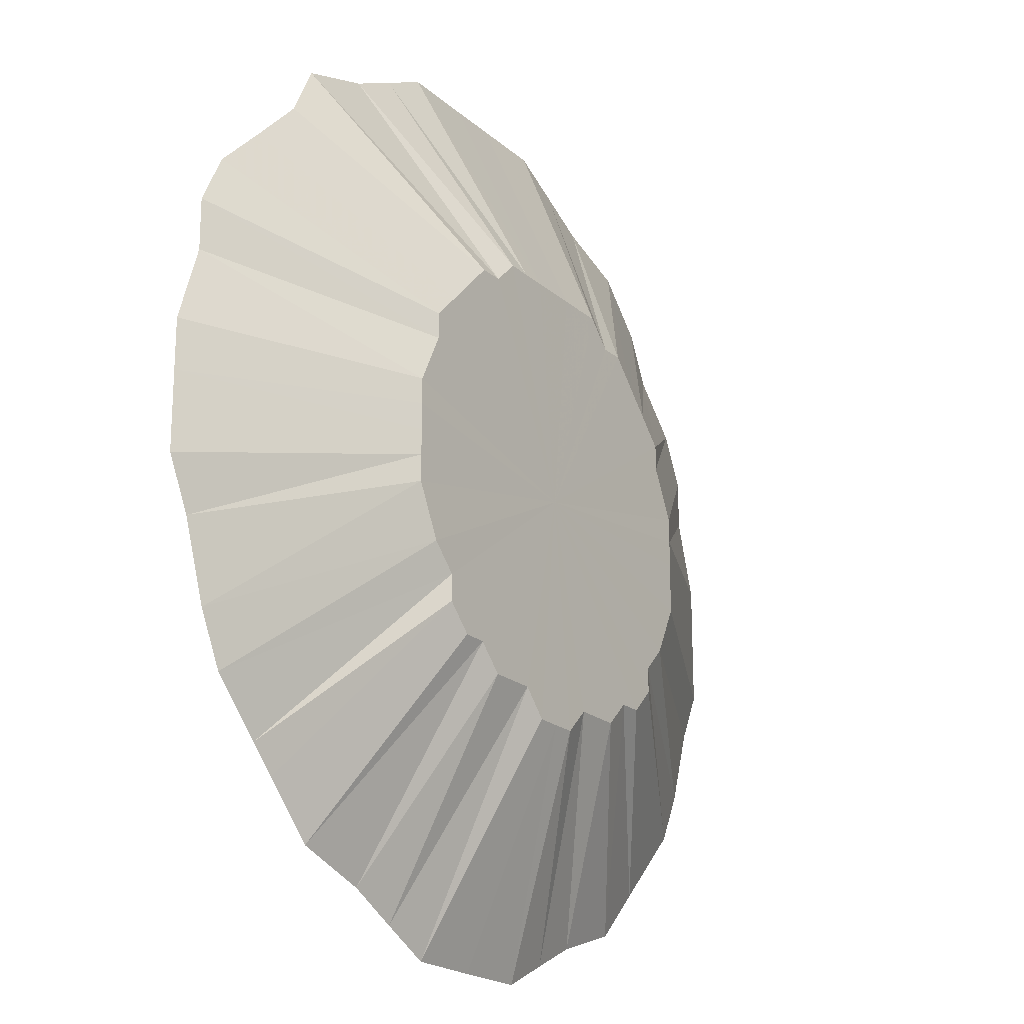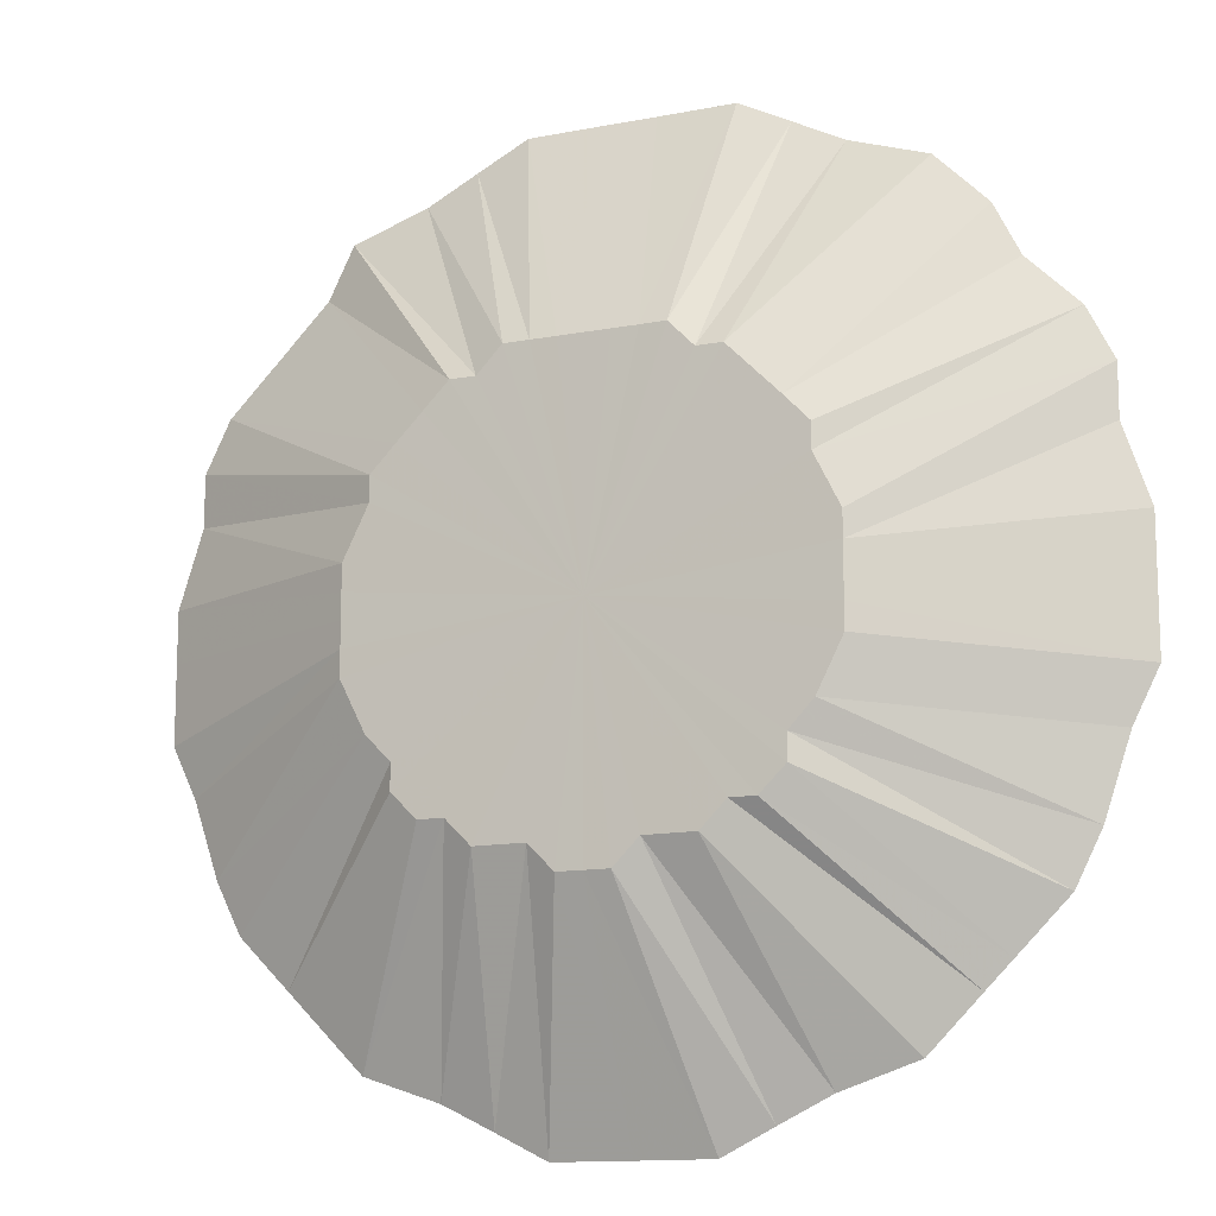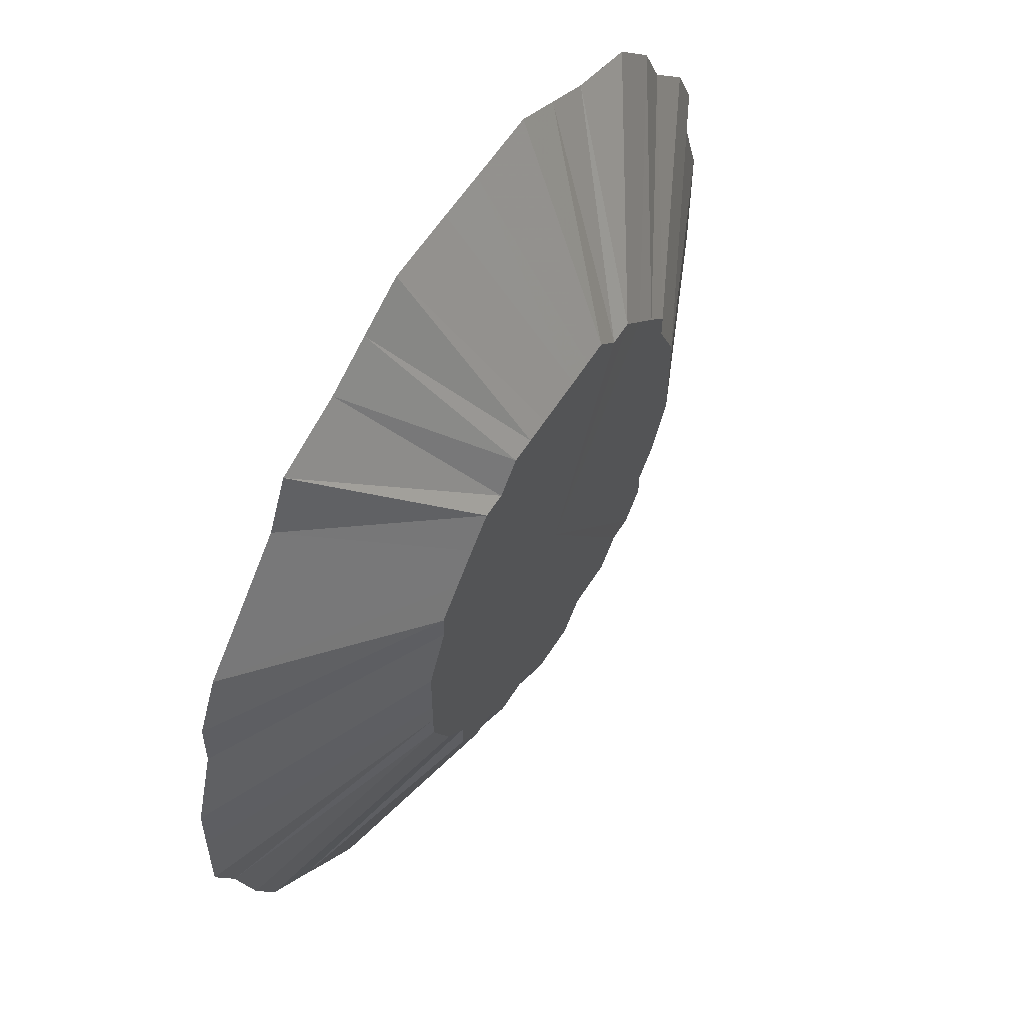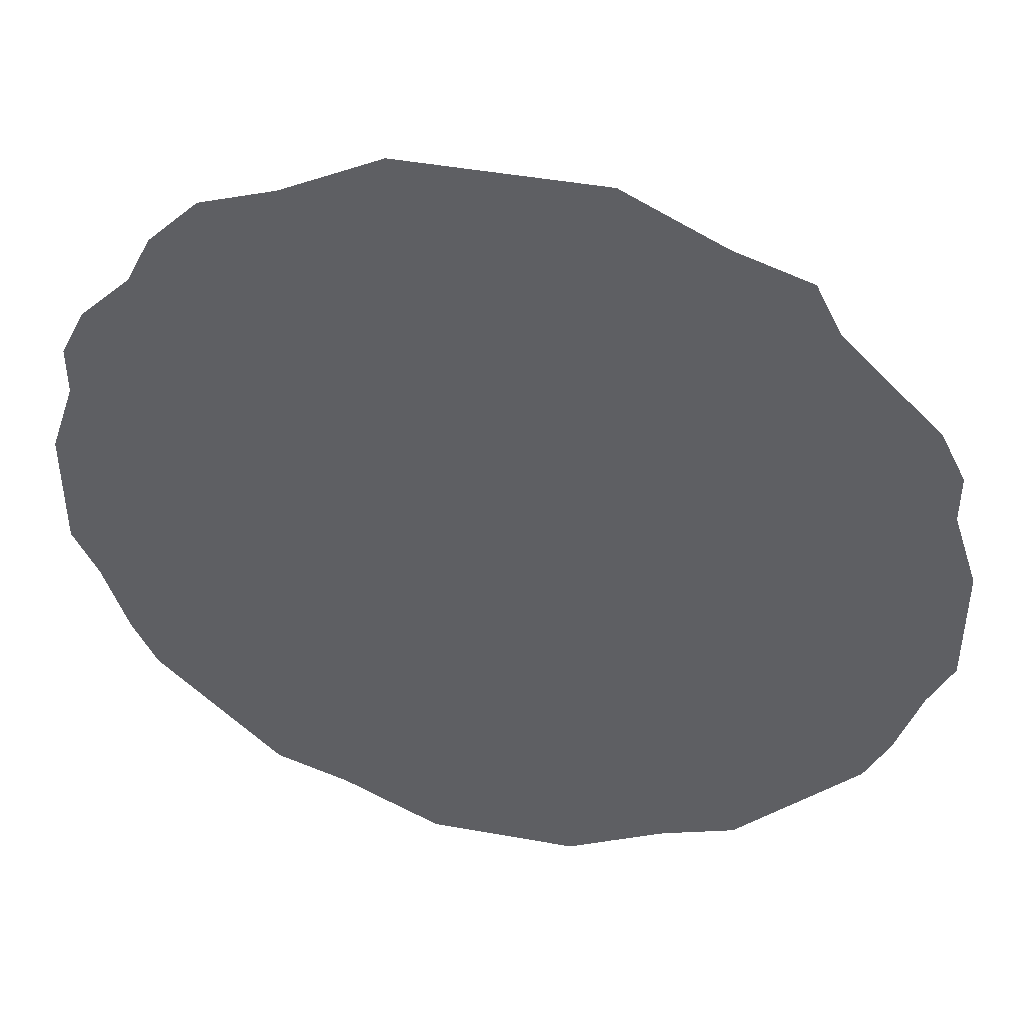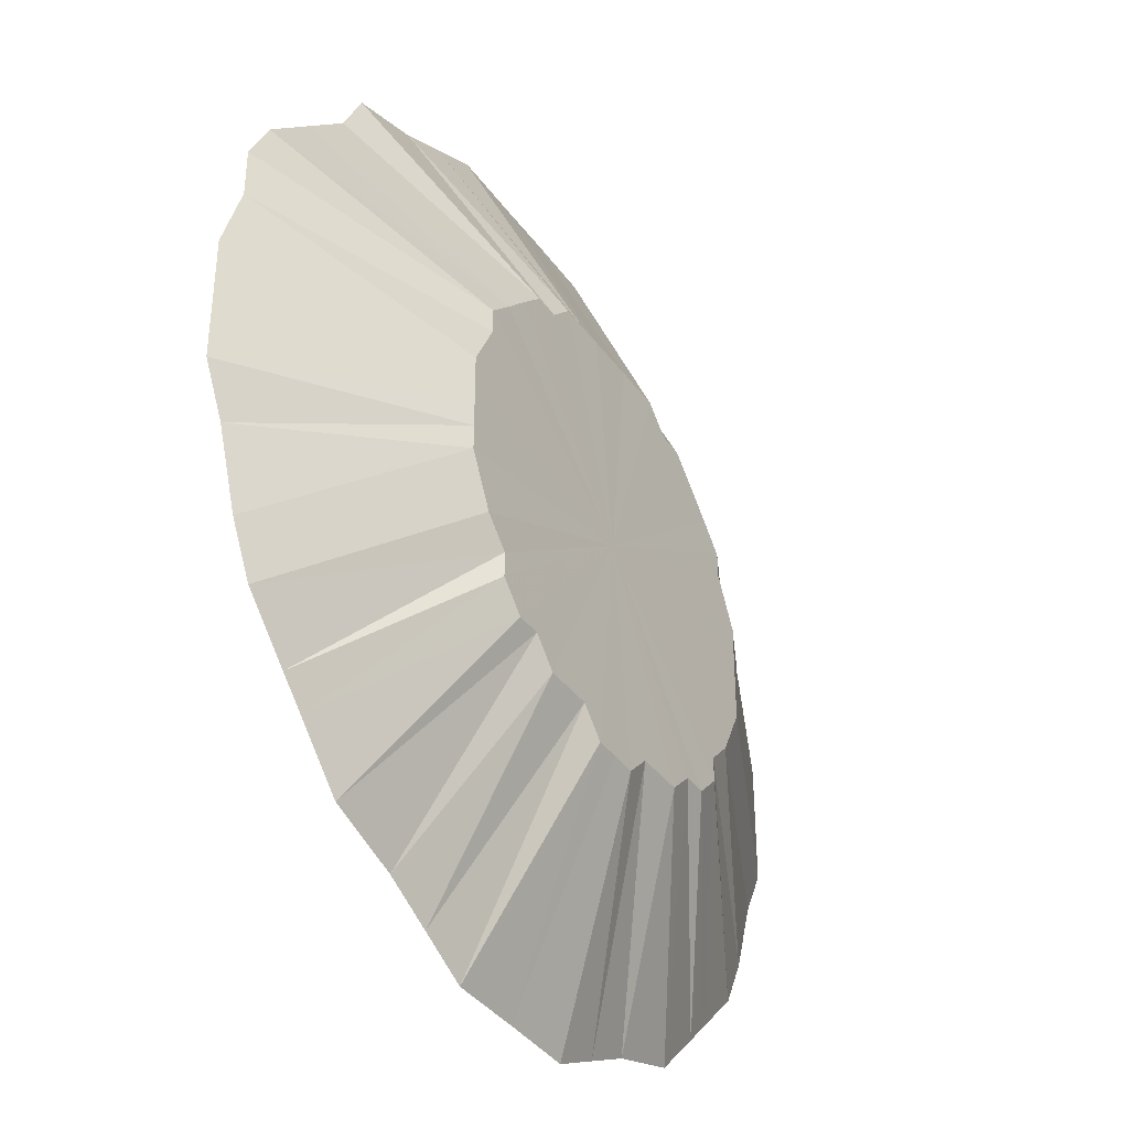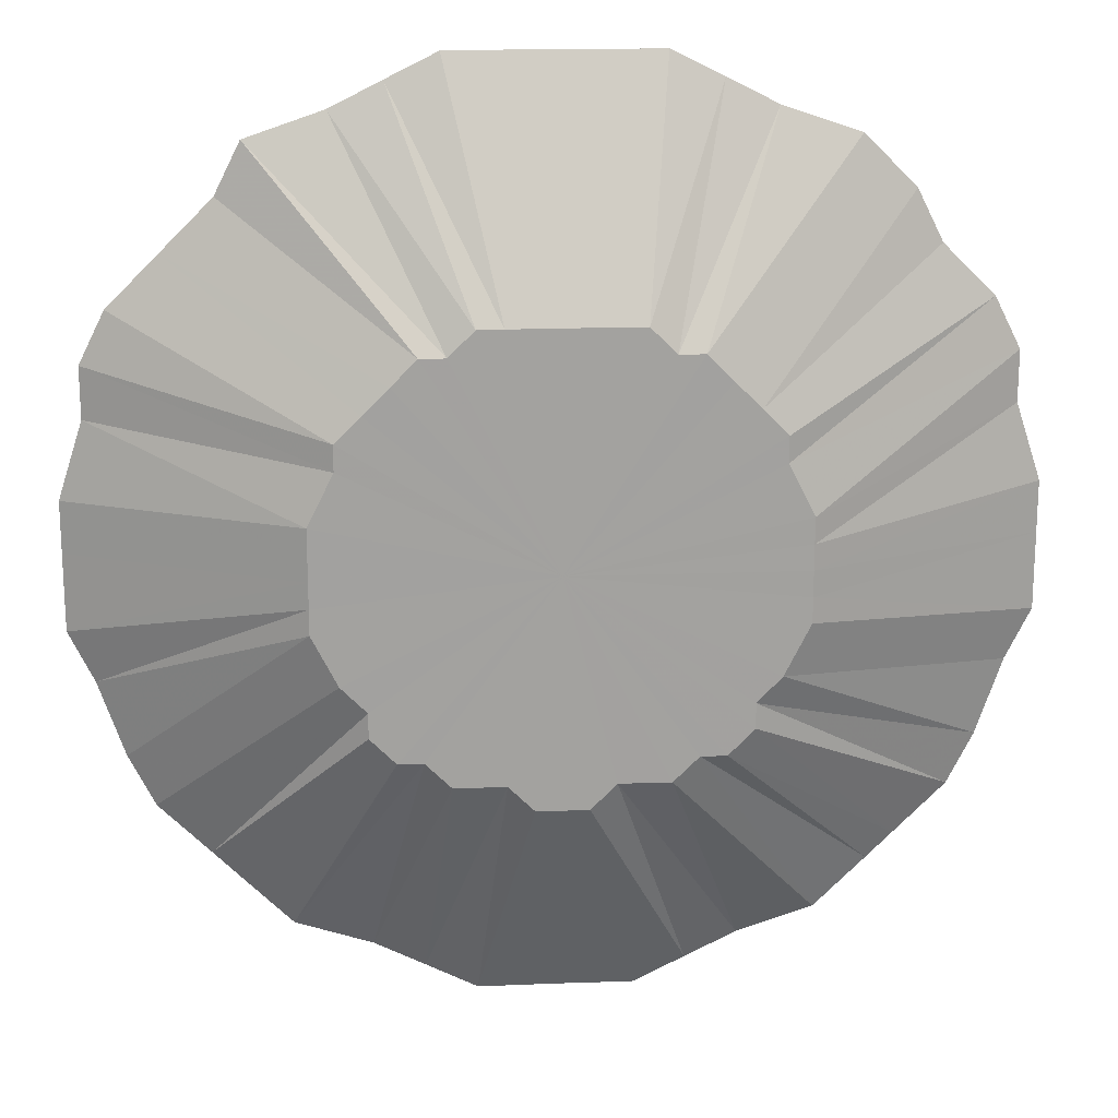
<metadata>
{"format":"obj","ext":"obj","renderer":"f3d","projection":"perspective","resolution":1024,"background":"white","views":[{"elev":-20.4,"azim":123.3,"up":"+Y"},{"elev":-13.0,"azim":-156.0,"up":"+Y"},{"elev":57.2,"azim":121.5,"up":"+Y"},{"elev":44.5,"azim":12.0,"up":"+Y"},{"elev":-38.1,"azim":121.5,"up":"+Y"},{"elev":18.0,"azim":175.8,"up":"+Y"}]}
</metadata>
<code>
o 17612
v 2210 1869 15.28
v 2210 1869 15.28
v 2210 1869 15.32
v 2210 1869 15.32
v 2210 1869 15.32
v 2210 1869 15.32
v 2210 1869 15.28
v 2210 1869 15.28
v 2210 1869 15.32
v 2210 1869 15.32
v 2210 1869 15.28
v 2210 1869 15.32
v 2210 1869 15.32
v 2210 1869 15.28
v 2210 1869 15.32
v 2210 1869 15.32
v 2210 1869 15.28
v 2210 1869 15.32
v 2210 1869 15.32
v 2210 1869 15.28
v 2210 1869 15.32
v 2210 1869 15.32
v 2210 1869 15.28
v 2210 1869 15.32
v 2210 1869 15.32
v 2210 1869 15.28
v 2210 1869 15.32
v 2210 1869 15.32
v 2210 1869 15.28
v 2210 1869 15.32
v 2210 1869 15.32
v 2210 1869 15.28
v 2210 1869 15.32
v 2210 1869 15.32
v 2210 1869 15.28
v 2210 1869 15.32
v 2210 1869 15.32
v 2210 1869 15.28
v 2210 1869 15.32
v 2210 1869 15.32
v 2210 1869 15.28
v 2210 1869 15.32
v 2210 1869 15.32
v 2210 1869 15.28
v 2210 1869 15.32
v 2210 1869 15.32
v 2210 1869 15.28
v 2210 1869 15.32
v 2210 1869 15.32
v 2210 1869 15.28
v 2210 1869 15.32
v 2210 1869 15.32
v 2210 1869 15.28
v 2210 1869 15.32
v 2210 1869 15.32
v 2210 1869 15.28
v 2210 1869 15.32
v 2210 1869 15.32
v 2210 1869 15.28
v 2210 1869 15.32
v 2210 1869 15.32
v 2210 1869 15.28
v 2210 1869 15.32
v 2210 1869 15.32
v 2210 1869 15.28
v 2210 1869 15.32
v 2210 1869 15.32
v 2210 1869 15.28
v 2210 1869 15.32
v 2210 1869 15.32
v 2210 1869 15.28
v 2210 1869 15.32
v 2210 1869 15.32
v 2210 1869 15.28
v 2210 1869 15.32
v 2210 1870 15.32
v 2210 1869 15.28
v 2210 1869 15.32
v 2210 1870 15.32
v 2210 1869 15.28
v 2210 1870 15.32
v 2210 1870 15.32
v 2210 1870 15.28
v 2210 1870 15.32
v 2210 1870 15.32
v 2210 1870 15.28
v 2210 1870 15.32
v 2210 1870 15.32
v 2210 1870 15.28
v 2210 1870 15.32
v 2210 1870 15.32
v 2210 1870 15.28
v 2210 1870 15.32
v 2210 1870 15.32
v 2210 1870 15.28
v 2210 1870 15.32
v 2210 1870 15.32
v 2210 1870 15.28
v 2210 1870 15.32
v 2210 1870 15.32
v 2210 1870 15.28
v 2210 1870 15.32
v 2210 1870 15.32
v 2210 1870 15.28
v 2210 1870 15.32
v 2210 1870 15.32
v 2210 1870 15.28
v 2210 1870 15.32
v 2210 1870 15.32
v 2210 1870 15.28
v 2210 1870 15.32
v 2210 1870 15.32
v 2210 1870 15.28
v 2210 1870 15.32
v 2210 1870 15.32
v 2210 1870 15.28
v 2210 1870 15.32
v 2210 1870 15.32
v 2210 1870 15.28
v 2210 1870 15.32
v 2210 1870 15.32
v 2210 1870 15.28
v 2210 1870 15.32
v 2210 1870 15.32
v 2210 1870 15.28
v 2210 1870 15.32
v 2210 1870 15.32
v 2210 1870 15.28
v 2210 1870 15.32
v 2210 1870 15.32
v 2210 1870 15.28
v 2210 1870 15.32
v 2210 1870 15.32
v 2210 1870 15.28
v 2210 1870 15.32
v 2210 1870 15.32
v 2210 1869 15.32
v 2210 1869 15.32
v 2210 1869 15.32
v 2210 1869 15.32
v 2210 1869 15.32
v 2210 1869 15.32
v 2210 1869 15.32
v 2210 1869 15.32
v 2210 1869 15.32
v 2210 1869 15.32
v 2210 1869 15.32
v 2210 1869 15.32
v 2210 1869 15.32
v 2210 1869 15.32
v 2210 1869 15.32
v 2210 1869 15.32
v 2210 1869 15.32
v 2210 1869 15.32
v 2210 1869 15.32
v 2210 1869 15.32
v 2210 1869 15.32
v 2210 1869 15.32
v 2210 1869 15.32
v 2210 1869 15.32
v 2210 1869 15.32
v 2210 1870 15.32
v 2210 1869 15.32
v 2210 1870 15.32
v 2210 1870 15.32
v 2210 1870 15.32
v 2210 1870 15.32
v 2210 1870 15.32
v 2210 1870 15.32
v 2210 1870 15.32
v 2210 1870 15.32
v 2210 1870 15.32
v 2210 1870 15.32
v 2210 1870 15.32
v 2210 1870 15.32
v 2210 1870 15.32
v 2210 1870 15.32
v 2210 1870 15.32
v 2210 1870 15.32
v 2210 1870 15.32
v 2210 1870 15.32
v 2210 1870 15.32
f 1 2 3
f 2 4 5
f 1 5 6
f 1 7 2
f 8 6 9
f 8 1 10
f 8 7 1
f 11 12 4
f 2 11 13
f 2 7 11
f 14 8 15
f 14 7 8
f 14 9 16
f 11 17 18
f 11 7 17
f 17 19 12
f 20 16 21
f 20 14 22
f 20 7 14
f 23 24 19
f 17 23 25
f 17 7 23
f 26 20 27
f 26 7 20
f 26 21 28
f 23 29 30
f 23 7 29
f 29 31 24
f 32 28 33
f 32 26 34
f 32 7 26
f 35 36 31
f 29 35 37
f 29 7 35
f 38 32 39
f 38 7 32
f 38 33 40
f 35 41 42
f 35 7 41
f 41 43 36
f 44 40 45
f 44 38 46
f 44 7 38
f 47 48 43
f 41 47 49
f 41 7 47
f 50 44 51
f 50 7 44
f 50 45 52
f 47 53 54
f 47 7 53
f 53 55 48
f 56 52 57
f 56 50 58
f 56 7 50
f 59 60 55
f 53 59 61
f 53 7 59
f 62 56 63
f 62 7 56
f 62 57 64
f 59 65 66
f 59 7 65
f 65 67 60
f 68 64 69
f 68 62 70
f 68 7 62
f 71 72 67
f 65 71 73
f 65 7 71
f 74 68 75
f 74 7 68
f 74 69 76
f 71 77 78
f 71 7 77
f 77 79 72
f 80 76 81
f 80 74 82
f 80 7 74
f 83 84 79
f 77 83 85
f 77 7 83
f 86 80 87
f 86 7 80
f 86 81 88
f 83 89 90
f 83 7 89
f 89 91 84
f 92 88 93
f 92 86 94
f 92 7 86
f 95 96 91
f 89 95 97
f 89 7 95
f 98 92 99
f 98 7 92
f 98 93 100
f 95 101 102
f 95 7 101
f 101 103 96
f 104 100 105
f 104 98 106
f 104 7 98
f 107 108 103
f 101 107 109
f 101 7 107
f 110 104 111
f 110 7 104
f 110 105 112
f 107 113 114
f 107 7 113
f 113 115 108
f 116 112 117
f 116 110 118
f 116 7 110
f 119 120 115
f 113 119 121
f 113 7 119
f 122 116 123
f 122 7 116
f 122 117 124
f 119 7 125
f 119 125 126
f 125 127 120
f 125 7 128
f 125 128 129
f 128 130 127
f 128 7 131
f 128 131 132
f 131 133 130
f 134 124 133
f 131 7 134
f 134 7 122
f 131 134 135
f 134 122 136
f 137 138 139
f 138 140 139
f 141 137 139
f 140 142 139
f 143 141 139
f 142 144 139
f 145 143 139
f 144 146 139
f 147 145 139
f 146 148 139
f 149 147 139
f 148 150 139
f 151 149 139
f 150 152 139
f 153 151 139
f 152 154 139
f 155 153 139
f 154 156 139
f 157 155 139
f 156 158 139
f 159 157 139
f 158 160 139
f 161 159 139
f 160 162 139
f 163 161 139
f 162 164 139
f 165 163 139
f 164 166 139
f 167 165 139
f 166 168 139
f 169 167 139
f 168 170 139
f 171 169 139
f 170 172 139
f 173 171 139
f 172 174 139
f 175 173 139
f 174 176 139
f 177 175 139
f 178 177 139
f 176 179 139
f 180 178 139
f 179 181 139
f 182 180 139
f 181 182 139

</code>
